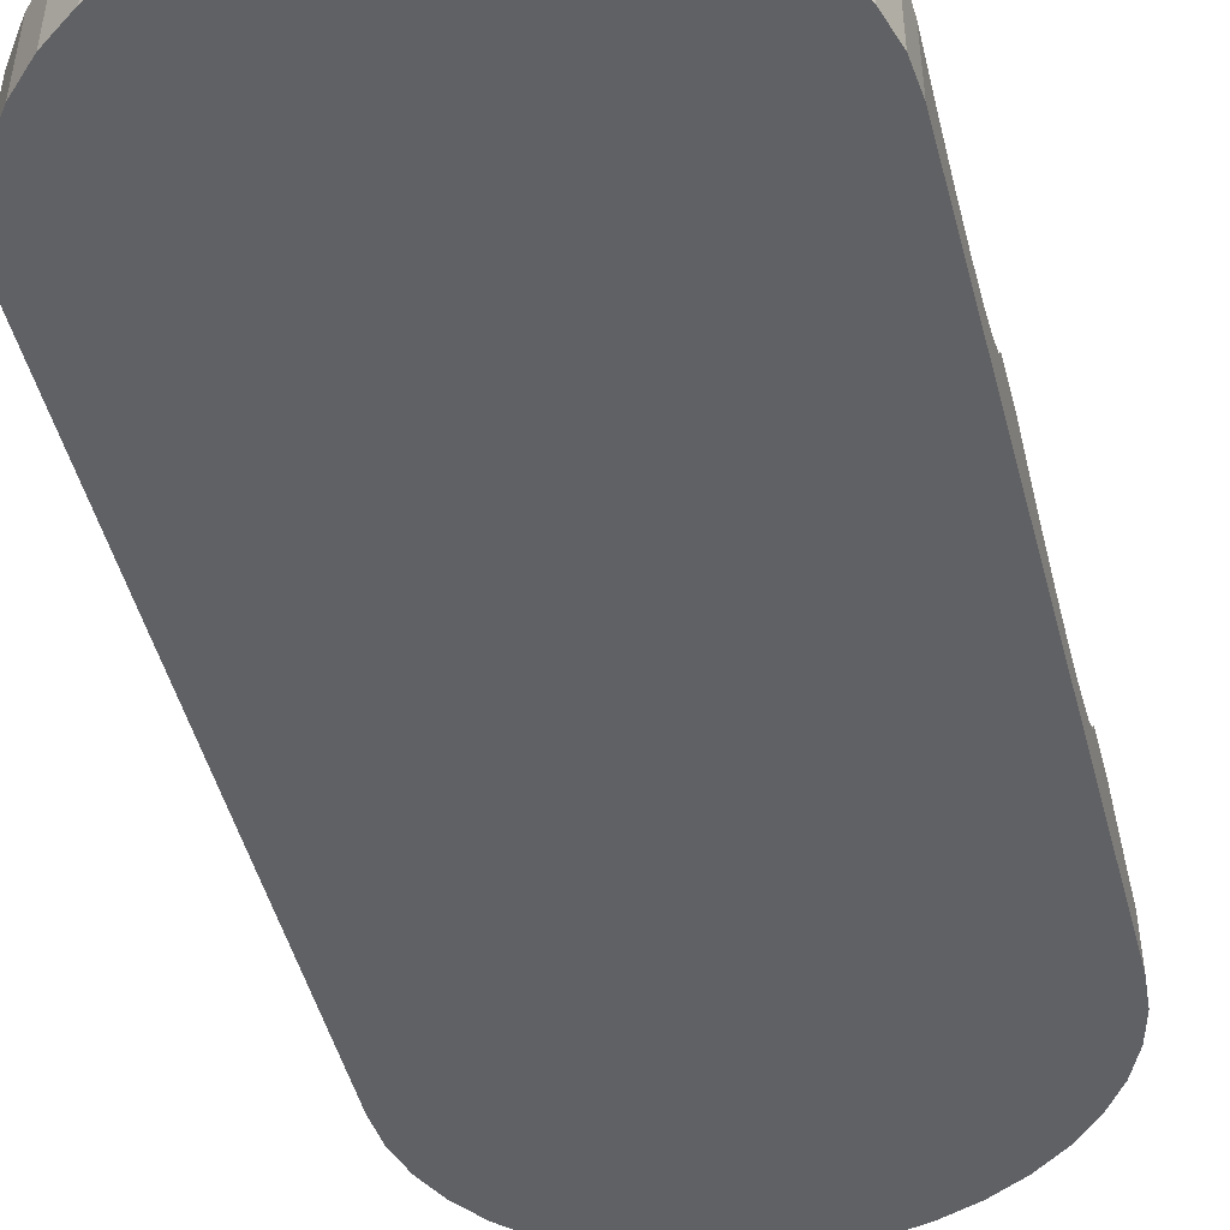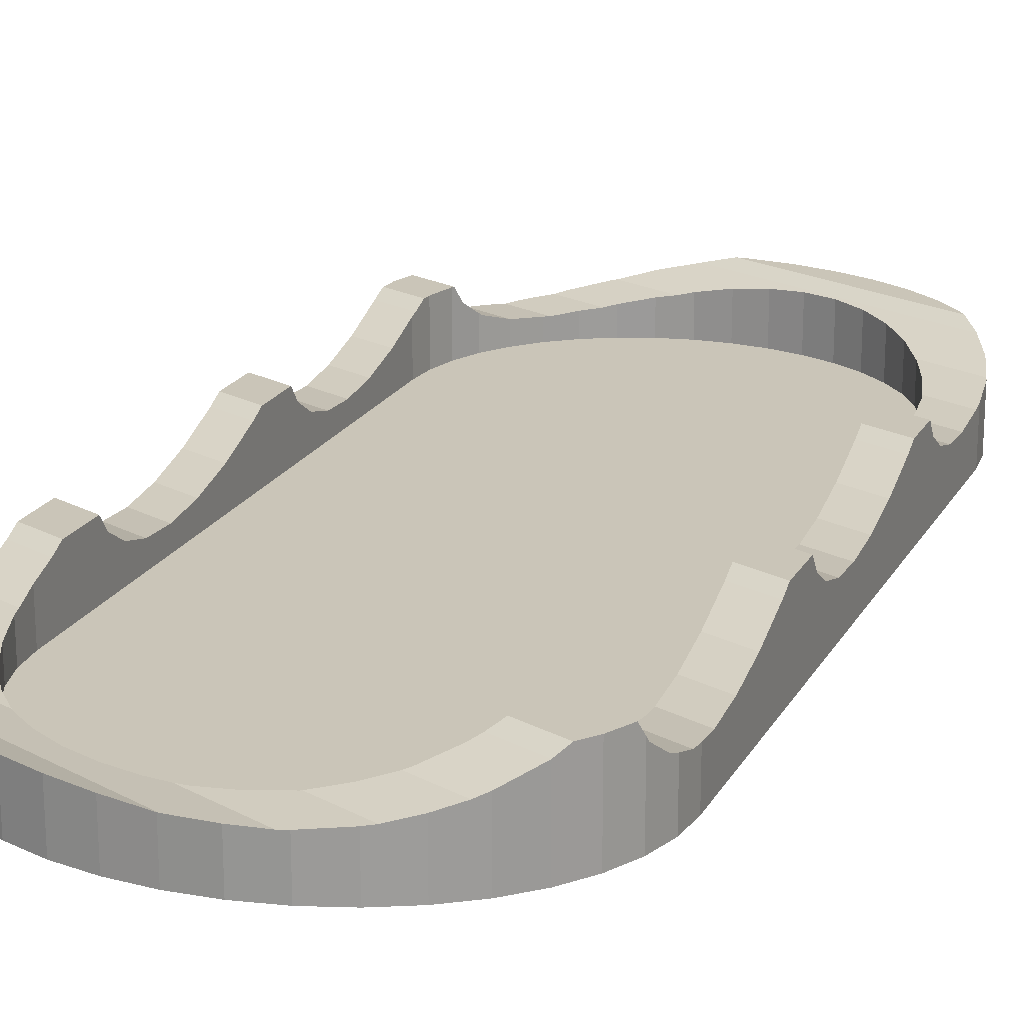
<metadata>
{"format":"obj","ext":"obj","renderer":"f3d","projection":"perspective","resolution":1024,"background":"white","views":[{"elev":-49.4,"azim":-165.2,"up":"+Y"},{"elev":20.3,"azim":21.8,"up":"+Y"}]}
</metadata>
<code>
o Warship_Marker-V2-2
v -6.5 3.003 -8.565
v -6.5 4.614 -7.354
v -6.5 5.06 -8.546
v -6.5 5.069 -8.565
v -5.372 4.245 3.883
v -6.5 4.245 3.415
v -6.5 4.403 3.977
v -5.372 4.392 4.403
v -6.5 4.322 -6.204
v -6.5 4.462 4.186
v -5.372 4.462 4.653
v 6.5 4.462 -5.537
v 6.5 4.322 -0.8198
v 6.5 4.245 -6.309
v -6.253 5.248 -9.959
v -4.976 4.841 -9.712
v -6.182 4.858 -10.2
v 5.372 3.63 -1.519
v 5.372 4.245 -6.776
v 5.372 3.63 -7.911
v 6.5 5.248 -3.544
v 6.5 5.06 -3.162
v 6.5 4.841 -4.958
v 6.5 4.273 -7.883
v 5.338 4.266 -8.307
v 5.372 4.221 -7.911
v 5.372 4.198 -7.711
v 6.5 4.198 -7.244
v -6.5 4.734 4.602
v 1.661 3.63 -12.55
v 2.439 3.63 -12.26
v 1.661 5.022 -12.55
v 6.5 4.322 -8.306
v 2.439 5.034 -12.26
v -5.372 4.841 5.232
v -5.372 4.714 5.038
v -6.5 4.841 4.765
v 6.5 4.216 -6.887
v 5.372 4.218 -7.305
v -1.055 5.06 -13.78
v -5.372 5.248 5.514
v -6.5 5.248 5.046
v 5.372 4.462 -6.004
v 0.84 4.962 -12.73
v 5.372 4.617 -5.768
v 6.5 4.596 -5.331
v 5.372 4.841 -5.425
v 3.158 4.995 -11.86
v 3.158 3.63 -11.86
v -5.372 4.245 -3.74
v -5.372 3.63 -1.519
v -5.372 4.236 -3.912
v -5.372 4.198 -4.675
v 5.807 5.06 -10.94
v 1.751 5.248 -13
v -5.372 5.248 6.782
v -6.285 5.248 6.404
v 5.372 5.051 -5.28
v -6.5 5.248 6.315
v -6.5 4.198 -5.142
v -6.5 4.212 -5.264
v 5.792 5.071 -10.96
v -6.5 3.003 -1.519
v -5.372 4.462 -2.968
v -5.372 3.63 -7.911
v -6.5 4.462 -3.435
v -6.5 4.245 -4.207
v 6.5 3.003 -8.565
v -6.5 5.242 6.327
v -5.372 5.248 -2.108
v -5.372 5.248 -0.8394
v -6.5 5.06 6.697
v -5.372 5.06 7.164
v 5.372 5.06 3.993
v 5.372 5.248 3.611
v 5.372 4.841 2.061
v 4.787 3.63 -10.13
v 5.109 3.63 -9.42
v 3.799 4.909 -11.36
v -6.5 4.762 7.494
v -5.372 4.729 0.4277
v -5.372 5.06 -0.4572
v -5.372 4.614 0.7345
v -5.372 5.199 -0.7399
v 6.5 5.248 -4.677
v 6.5 5.023 -4.832
v -5.372 3.63 7.811
v -5.372 4.198 2.946
v -5.372 4.322 1.884
v 4.347 5.248 10.68
v 4.347 3.63 10.68
v 4.261 5.248 10.77
v 4.002 5.06 11.05
v 3.854 4.978 11.2
v 3.799 4.948 11.26
v -5.364 4.785 7.901
v -5.372 4.818 7.811
v -6.5 4.841 -2.856
v -6.5 5.248 -2.575
v -5.372 4.841 -2.389
v -6.5 4.239 -4.329
v 6.5 4.614 -1.969
v 5.372 4.954 4.277
v 5.372 4.614 5.185
v 5.372 4.462 1.482
v 5.372 4.322 6.334
v 5.372 4.198 7.397
v 5.372 3.63 7.811
v 5.372 4.219 7.811
v 5.372 5.248 -4.011
v 6.5 5.248 4.078
v -6.5 5.06 -0.9244
v -6.5 5.168 -1.144
v -6.5 4.705 0.02353
v 5.372 5.06 -3.629
v 5.372 4.614 -2.437
v 6.5 5.248 2.809
v 6.5 5.06 4.46
v 6.5 4.245 1.178
v 6.5 4.462 1.95
v 6.5 3.003 8.465
v 6.5 4.977 4.681
v -6.5 5.248 -1.307
v 4.596 5.248 -12.3
v 3.821 5.248 -12.84
v 6.5 4.841 2.528
v -6.5 4.614 0.2673
v -6.5 4.322 1.416
v -6.5 4.198 2.479
v -6.5 3.003 8.465
v 6.5 4.614 5.652
v 5.372 4.282 -0.94
v 5.372 4.322 -1.287
v 3.158 4.663 11.76
v 3.799 3.63 11.26
v 5.372 4.198 -0.2244
v 5.372 4.213 0.0651
v 6.5 4.288 -0.5292
v 6.5 4.198 0.2428
v 6.5 4.21 0.4826
v 5.372 4.245 0.7104
v 5.306 4.321 8.575
v 5.186 4.462 9.027
v 6.461 4.27 8.873
v 5.372 5.248 2.342
v -0.5336 5.185 -13.82
v -1.017 5.071 -13.79
v 6.203 4.841 10.03
v 5.012 4.841 9.533
v 6.182 4.956 10.1
v -6.421 3.003 9.292
v -6.443 4.322 9.061
v -6.5 4.468 8.465
v -6.483 4.425 8.641
v -2.009 4.843 -13.59
v -0.7777 4.713 -12.74
v 0 4.854 -12.79
v -6.421 4.296 9.292
v 5.372 5.248 -5.144
v 2.009 5.248 -13.59
v 2.951 5.248 -13.28
v -5.306 4.565 8.575
v 6.5 4.322 6.801
v 6.5 4.198 7.864
v -5.792 4.222 10.86
v -5.792 3.003 10.86
v -5.714 4.225 10.97
v 6.5 4.228 8.465
v -6.182 3.003 10.1
v -6.273 4.245 9.792
v 6.421 3.003 -9.392
v 6.5 4.388 -8.565
v -6.5 4.614 7.888
v -6.182 4.214 10.1
v 6.182 3.003 10.1
v 6.421 3.003 9.292
v -5.259 4.251 11.57
v -5.282 4.245 11.54
v -5.259 3.003 11.57
v 6.459 4.492 -8.991
v 6.421 4.59 -9.392
v -6.094 4.198 10.27
v 5.109 3.63 9.319
v 5.306 3.63 8.575
v 4.787 3.63 10.03
v 6.182 4.843 -10.2
v 6.389 4.614 -9.502
v 6.182 3.003 -10.2
v -5.259 4.22 -11.67
v -4.934 4.198 -11.98
v -5.259 3.003 -11.67
v -4.596 3.003 -12.3
v -4.883 4.206 -12.03
v -4.596 4.252 -12.3
v -4.596 3.003 12.2
v -4.596 4.351 12.2
v 5.259 3.003 11.57
v 5.792 3.003 10.86
v 5.259 5.059 11.57
v -4.787 3.63 10.03
v -5.109 3.63 9.319
v -4.944 4.322 9.682
v -4.787 4.289 10.03
v -5.109 4.397 9.319
v 5.792 3.003 -10.96
v 6.155 4.858 -10.25
v -4.514 4.255 10.43
v -5.513 4.243 -11.33
v 5.261 5.06 11.57
v -5.792 3.003 -10.96
v -5.541 4.245 -11.3
v -5.792 4.368 -10.96
v 6.339 4.503 9.568
v 6.356 4.462 9.511
v 6.421 4.393 9.292
v 2.976 4.299 13.16
v 2.951 3.003 13.17
v 3.193 4.322 13.05
v 2.951 4.296 13.17
v 3.821 3.003 12.74
v 3.821 4.468 12.74
v 5.259 3.003 -11.67
v 5.398 5.248 -11.49
v -6.166 4.824 -10.23
v -5.933 4.462 -10.69
v -6.182 3.003 -10.2
v 3.158 3.63 11.76
v -6.177 4.841 -10.21
v 4.188 4.571 12.49
v 4.596 3.003 12.2
v 4.341 4.614 12.38
v 5.259 5.248 -11.67
v -0.2672 5.248 -13.83
v -1.017 3.003 13.68
v 6.469 4.245 8.787
v -6.421 3.003 -9.392
v -6.421 5.248 -9.392
v -5.163 4.443 9.117
v -5.306 3.63 8.575
v 6.097 5.248 10.26
v 5.792 5.248 10.86
v -2.607 4.675 -13.39
v -6.495 5.094 -8.614
v 4.596 3.003 -12.3
v 1.017 5.248 -13.79
v 0 5.248 -13.85
v -6.467 5.248 -8.914
v 2.951 3.003 -13.28
v -3.158 3.63 -11.86
v -2.439 3.63 -12.26
v -4.954 4.802 -9.761
v -5.109 3.63 -9.42
v -4.787 4.518 -10.13
v 2.439 3.63 12.16
v 1.661 3.63 12.45
v -5.084 5.248 -9.475
v -5.109 5.248 -9.42
v 3.821 3.003 -12.84
v -4.787 3.63 -10.13
v -2.009 3.003 13.49
v -2.951 3.003 13.17
v 2.009 3.003 -13.59
v -5.323 4.614 8.376
v 5.481 5.248 11.28
v -3.158 3.63 11.76
v -3.799 3.63 11.26
v -3.799 4.2 11.26
v 1.017 3.003 -13.79
v -4.055 4.322 -12.68
v -4.742 4.462 -10.19
v -3.821 4.388 -12.84
v -3.821 3.003 -12.84
v -3.96 4.349 -12.74
v -3.864 4.198 11.19
v -4.347 3.63 10.68
v -4.347 4.234 10.68
v 0 3.003 -13.85
v 4.787 5.248 10.03
v -2.508 4.369 -12.22
v 4.347 4.775 -10.78
v 4.751 4.614 -10.18
v -2.698 4.322 -12.12
v 4.787 4.604 -10.13
v 5.078 4.473 -9.489
v -1.017 3.003 -13.79
v 5.109 4.459 -9.42
v -2.009 3.003 -13.59
v -5.358 5.06 -8.073
v -5.372 4.997 -7.911
v -5.306 3.63 -8.675
v -5.347 5.126 -8.202
v -2.951 3.003 -13.28
v -2.824 4.614 -13.32
v -2.951 4.59 -13.28
v -5.326 5.248 -8.442
v 5.109 4.674 9.319
v -5.306 5.248 -8.675
v 4.904 5.248 9.77
v 5.269 4.322 -8.816
v 3.799 3.63 -11.36
v 5.306 3.63 -8.675
v 5.306 4.307 -8.675
v -3.799 3.63 -11.36
v -3.56 4.214 -11.55
v 4.596 4.72 12.2
v 5.155 5.006 11.67
v -3.158 4.27 -11.86
v -2.439 4.386 -12.26
v -2.439 3.63 12.16
v -1.661 3.63 12.45
v 0.04498 4.245 13.75
v 0 3.003 13.75
v 1.017 4.222 13.68
v -1.661 3.63 -12.55
v -1.661 4.542 -12.55
v 0 4.251 13.75
v 1.017 3.003 13.68
v 5.328 4.245 8.315
v 5.318 4.282 8.441
v 1.416 4.209 13.61
v 2.009 4.214 13.49
v 1.789 4.198 13.53
v 2.009 3.003 13.49
v -0.84 4.702 -12.73
v -1.212 4.614 -12.65
v -0.84 3.63 -12.73
v -3.675 4.198 -11.46
v -3.821 3.003 12.74
v 5.164 4.525 9.113
v -2.951 4.433 13.17
v -3.821 4.412 12.74
v -4.332 4.245 -10.8
v -4.261 4.24 -10.87
v -2.009 4.413 13.49
v 4.176 4.817 -10.96
v 4.347 3.63 -10.78
v -1.017 4.351 13.68
v -5.372 4.614 -6.887
v -5.372 4.322 -5.737
v -5.372 4.219 -4.853
v 0 3.63 -12.79
v -3.158 4.212 11.76
v 0.84 3.63 -12.73
v -0.84 4.207 12.63
v -0.3004 4.198 12.67
v -0.84 3.63 12.63
v 0 3.63 12.69
v 0 4.21 12.69
v -1.661 4.215 12.45
v -2.439 4.217 12.16
v 1.704 4.322 12.44
v 2.439 4.47 12.16
v 1.661 4.318 12.45
v 0.84 4.258 12.63
v 1.266 4.289 12.54
v 0.84 3.63 12.63
v 3.023 4.614 11.83
v 2.77 4.551 11.97
v -4.347 3.63 -10.78
v -4.347 4.251 -10.78
v -3.799 4.205 -11.36
f 1 2 3
f 1 3 4
f 5 6 7
f 5 7 8
f 9 2 1
f 8 7 10
f 8 10 11
f 12 13 14
f 15 16 17
f 18 19 20
f 21 22 23
f 24 25 26
f 24 26 27
f 24 27 28
f 10 29 11
f 30 31 32
f 33 25 24
f 34 32 31
f 35 36 37
f 29 37 36
f 29 36 11
f 38 39 19
f 38 19 14
f 34 40 32
f 39 38 28
f 39 28 27
f 41 35 42
f 42 35 37
f 43 12 14
f 43 14 19
f 44 32 40
f 45 46 12
f 45 12 43
f 46 45 47
f 46 47 23
f 34 31 48
f 49 48 31
f 50 51 52
f 53 52 51
f 54 55 40
f 56 41 57
f 58 23 47
f 40 34 54
f 48 54 34
f 41 42 57
f 59 57 42
f 60 61 1
f 61 9 1
f 54 62 55
f 1 63 60
f 51 50 64
f 51 65 53
f 66 67 63
f 28 38 68
f 38 14 68
f 69 57 59
f 70 71 51
f 57 69 72
f 73 56 72
f 56 57 72
f 74 75 76
f 77 51 78
f 79 54 48
f 72 80 73
f 81 51 82
f 83 51 81
f 84 82 51
f 85 21 86
f 87 51 88
f 89 51 83
f 90 91 92
f 93 91 94
f 94 91 95
f 96 97 80
f 92 91 93
f 71 84 51
f 98 63 99
f 51 100 70
f 64 100 51
f 89 88 51
f 98 66 63
f 67 101 63
f 101 60 63
f 46 23 102
f 103 74 76
f 104 105 106
f 52 101 67
f 52 67 50
f 107 106 108
f 101 52 53
f 109 107 108
f 66 64 50
f 66 50 67
f 98 100 64
f 98 64 66
f 58 47 110
f 111 75 74
f 99 70 100
f 99 100 98
f 112 113 63
f 112 63 114
f 12 46 102
f 22 102 23
f 86 21 23
f 115 47 116
f 111 117 75
f 118 111 74
f 119 120 121
f 103 122 118
f 103 118 74
f 99 63 123
f 113 123 63
f 71 123 113
f 124 125 55
f 111 126 117
f 127 63 128
f 127 114 63
f 128 63 129
f 130 129 63
f 99 123 70
f 71 70 123
f 131 122 104
f 132 133 18
f 7 6 130
f 129 130 6
f 134 95 135
f 112 114 82
f 82 114 81
f 10 7 130
f 136 18 137
f 138 68 13
f 81 114 127
f 81 127 83
f 29 10 130
f 37 29 130
f 83 127 128
f 83 128 89
f 102 13 12
f 138 139 68
f 139 140 121
f 140 119 121
f 126 122 120
f 141 108 105
f 108 106 105
f 14 13 68
f 121 68 139
f 142 143 144
f 89 128 129
f 89 129 88
f 82 84 112
f 113 112 84
f 104 103 105
f 145 76 75
f 146 147 55
f 40 55 147
f 76 105 103
f 71 113 84
f 148 149 150
f 116 18 133
f 151 152 130
f 141 137 18
f 136 132 18
f 141 18 108
f 153 130 154
f 40 155 156
f 157 44 40
f 42 37 59
f 158 152 151
f 85 86 159
f 58 159 86
f 69 37 72
f 80 72 130
f 154 130 152
f 58 86 23
f 160 55 161
f 161 55 125
f 159 110 85
f 118 126 111
f 131 120 122
f 154 162 153
f 121 120 131
f 130 72 37
f 97 73 80
f 21 85 110
f 103 104 122
f 59 37 69
f 106 163 131
f 110 115 21
f 106 131 104
f 163 121 131
f 106 107 163
f 164 163 107
f 164 121 163
f 115 22 21
f 109 164 107
f 165 166 167
f 121 164 168
f 102 22 116
f 135 95 91
f 118 122 126
f 115 116 22
f 18 51 108
f 116 133 102
f 151 169 170
f 151 170 158
f 68 171 172
f 80 130 173
f 153 173 130
f 174 170 169
f 136 139 138
f 175 130 176
f 140 137 141
f 140 141 119
f 177 178 179
f 166 179 167
f 137 140 139
f 137 139 136
f 180 172 171
f 181 180 171
f 178 167 179
f 105 120 119
f 105 119 141
f 165 182 166
f 169 166 182
f 169 182 174
f 183 184 185
f 76 126 120
f 76 120 105
f 186 187 188
f 145 117 126
f 145 126 76
f 189 190 191
f 192 191 190
f 190 193 192
f 194 192 193
f 179 195 177
f 196 177 195
f 181 171 187
f 188 187 171
f 197 198 199
f 200 201 202
f 200 202 203
f 135 91 184
f 145 75 117
f 204 202 201
f 62 54 205
f 206 186 205
f 188 205 186
f 13 102 133
f 54 206 205
f 138 132 136
f 202 170 203
f 133 132 13
f 138 13 132
f 178 177 196
f 203 207 200
f 208 189 191
f 209 93 199
f 191 210 208
f 211 208 210
f 212 211 210
f 213 175 214
f 148 175 213
f 175 215 214
f 216 217 218
f 219 217 216
f 217 220 218
f 150 175 148
f 221 218 220
f 205 222 62
f 62 222 223
f 215 175 176
f 224 225 226
f 225 212 226
f 210 226 212
f 227 135 184
f 228 226 17
f 228 224 226
f 229 230 231
f 232 223 222
f 215 176 144
f 55 233 146
f 175 198 234
f 168 235 121
f 144 176 235
f 226 236 17
f 15 17 237
f 204 201 238
f 121 235 176
f 237 17 236
f 162 238 239
f 239 238 201
f 240 241 150
f 238 152 204
f 242 156 155
f 243 236 4
f 232 222 244
f 241 198 150
f 245 55 160
f 246 55 245
f 233 55 246
f 175 150 198
f 1 4 236
f 124 232 244
f 237 236 247
f 247 236 243
f 244 125 124
f 161 125 248
f 249 65 250
f 251 252 253
f 254 184 255
f 254 227 184
f 256 257 16
f 244 258 125
f 258 248 125
f 16 252 251
f 257 252 16
f 259 253 252
f 260 261 175
f 262 248 121
f 248 258 121
f 68 121 258
f 258 244 68
f 244 222 68
f 222 205 68
f 205 188 68
f 171 68 188
f 209 199 198
f 161 262 160
f 263 87 96
f 264 209 198
f 161 248 262
f 241 264 198
f 265 266 267
f 162 239 263
f 97 96 87
f 262 245 160
f 256 15 257
f 87 263 239
f 245 262 268
f 263 96 173
f 80 173 96
f 194 269 192
f 259 270 253
f 271 272 273
f 273 272 269
f 267 266 274
f 274 275 276
f 245 277 246
f 192 269 272
f 268 277 245
f 154 238 162
f 173 153 263
f 162 263 153
f 274 167 267
f 185 91 278
f 273 279 271
f 154 152 238
f 280 281 206
f 187 186 281
f 279 273 282
f 246 277 233
f 90 278 91
f 283 187 281
f 202 204 152
f 270 225 253
f 276 275 207
f 275 200 207
f 146 277 147
f 146 233 277
f 283 77 284
f 276 207 182
f 285 147 277
f 77 78 284
f 152 158 202
f 174 182 207
f 274 276 182
f 170 174 207
f 286 284 78
f 170 202 158
f 170 207 203
f 165 167 274
f 165 274 182
f 285 155 40
f 285 40 147
f 287 155 285
f 288 289 290
f 155 287 242
f 239 184 87
f 291 288 290
f 65 290 289
f 292 293 287
f 176 130 121
f 63 121 130
f 294 293 292
f 242 287 293
f 295 291 290
f 149 296 185
f 183 185 296
f 284 187 283
f 297 295 290
f 11 87 8
f 298 149 278
f 275 274 266
f 278 149 185
f 286 78 299
f 266 184 275
f 265 184 266
f 48 49 79
f 272 271 292
f 5 8 87
f 88 5 87
f 300 79 49
f 294 292 271
f 35 87 36
f 87 11 36
f 78 301 299
f 302 299 301
f 303 249 304
f 221 230 229
f 305 231 230
f 90 264 278
f 200 275 184
f 239 201 184
f 201 200 184
f 51 87 108
f 184 108 87
f 220 230 221
f 282 250 279
f 94 306 93
f 169 151 175
f 130 175 151
f 307 249 282
f 180 299 172
f 308 279 250
f 250 282 249
f 306 305 197
f 199 306 197
f 257 297 290
f 290 252 257
f 223 232 55
f 240 278 241
f 134 231 95
f 94 95 305
f 230 197 305
f 309 310 184
f 92 264 90
f 311 312 313
f 314 315 308
f 230 234 197
f 197 234 198
f 306 94 305
f 316 312 311
f 180 181 284
f 225 270 212
f 211 212 270
f 41 56 87
f 314 308 250
f 317 313 312
f 180 284 286
f 180 286 299
f 293 294 308
f 315 293 308
f 253 225 251
f 251 225 224
f 73 97 87
f 318 184 319
f 302 301 25
f 26 25 20
f 228 16 224
f 251 224 16
f 73 87 56
f 317 320 313
f 20 25 301
f 142 319 184
f 109 108 318
f 184 318 108
f 321 322 323
f 322 320 323
f 317 323 320
f 33 172 299
f 168 164 318
f 164 109 318
f 15 256 16
f 228 17 16
f 217 219 321
f 87 35 41
f 235 318 319
f 237 257 15
f 25 33 302
f 217 321 323
f 33 299 302
f 297 257 237
f 223 55 62
f 295 297 247
f 88 129 6
f 88 6 5
f 324 325 326
f 315 314 325
f 190 327 193
f 169 175 166
f 328 195 175
f 143 142 183
f 184 183 142
f 329 143 183
f 296 329 183
f 326 325 314
f 265 309 184
f 330 331 261
f 328 261 331
f 193 304 194
f 206 281 186
f 261 328 175
f 324 242 325
f 211 332 208
f 325 293 315
f 208 333 189
f 260 334 261
f 93 209 92
f 124 55 232
f 330 261 334
f 241 278 264
f 282 269 307
f 252 290 65
f 187 284 181
f 264 92 209
f 280 335 336
f 226 121 236
f 1 236 121
f 234 337 260
f 334 260 337
f 194 304 269
f 289 338 65
f 79 300 335
f 335 300 336
f 339 65 338
f 20 27 26
f 337 234 316
f 312 316 234
f 93 306 199
f 65 339 340
f 53 65 340
f 341 156 326
f 318 235 168
f 210 121 226
f 191 121 210
f 27 20 39
f 324 326 156
f 144 235 319
f 291 295 243
f 247 243 295
f 18 43 19
f 39 20 19
f 336 281 280
f 291 243 4
f 291 4 3
f 291 3 288
f 157 156 341
f 144 319 142
f 214 215 143
f 215 144 143
f 18 45 43
f 338 289 2
f 2 289 3
f 3 289 288
f 115 110 47
f 213 329 296
f 149 148 296
f 213 296 148
f 237 247 297
f 336 77 281
f 338 2 9
f 338 9 339
f 18 116 47
f 159 58 110
f 47 45 18
f 293 325 242
f 156 242 324
f 213 214 329
f 53 340 60
f 61 60 340
f 283 281 77
f 339 9 61
f 339 61 340
f 101 53 60
f 157 40 156
f 143 329 214
f 206 335 280
f 195 328 196
f 149 298 150
f 240 150 298
f 331 196 328
f 335 206 54
f 294 271 279
f 279 308 294
f 298 278 240
f 265 267 342
f 269 282 273
f 267 167 342
f 44 157 343
f 79 335 54
f 344 345 346
f 347 346 345
f 347 345 348
f 157 341 343
f 346 310 344
f 349 344 310
f 350 349 309
f 268 262 121
f 309 349 310
f 344 349 320
f 350 167 349
f 343 30 44
f 342 350 309
f 342 309 265
f 78 51 301
f 32 44 30
f 196 331 178
f 31 30 51
f 313 167 311
f 178 311 167
f 320 349 167
f 167 350 342
f 330 334 178
f 254 255 351
f 254 351 352
f 353 351 255
f 354 355 356
f 353 255 355
f 356 355 255
f 20 301 51
f 77 336 51
f 49 31 51
f 343 341 51
f 300 49 51
f 355 216 353
f 353 216 351
f 285 277 121
f 277 268 121
f 354 356 348
f 30 343 51
f 348 356 347
f 348 322 354
f 354 322 355
f 287 285 121
f 314 65 326
f 314 250 65
f 272 121 192
f 134 135 227
f 18 20 51
f 65 51 326
f 341 326 51
f 336 300 51
f 134 227 357
f 357 227 358
f 352 358 254
f 63 1 121
f 191 192 121
f 292 287 121
f 272 292 121
f 254 358 227
f 359 360 259
f 305 95 231
f 357 231 134
f 270 259 360
f 231 357 229
f 358 229 357
f 332 359 333
f 352 218 358
f 351 218 352
f 229 358 221
f 359 332 360
f 321 219 355
f 359 303 333
f 361 333 303
f 190 189 333
f 332 211 360
f 190 333 361
f 327 303 304
f 307 304 249
f 361 303 327
f 310 346 184
f 346 347 184
f 347 356 184
f 356 255 184
f 91 185 184
f 333 208 332
f 179 166 175
f 260 175 234
f 270 360 211
f 304 193 327
f 195 179 175
f 234 230 220
f 234 220 217
f 234 217 323
f 234 323 317
f 234 317 312
f 307 269 304
f 330 178 331
f 221 358 218
f 327 190 361
f 345 322 348
f 321 355 322
f 216 355 219
f 218 351 216
f 259 65 359
f 259 252 65
f 359 65 303
f 303 65 249
f 320 167 313
f 322 345 320
f 345 344 320
f 334 337 178
f 337 316 178
f 311 178 316
f 28 68 24
f 24 68 33
f 172 33 68

</code>
